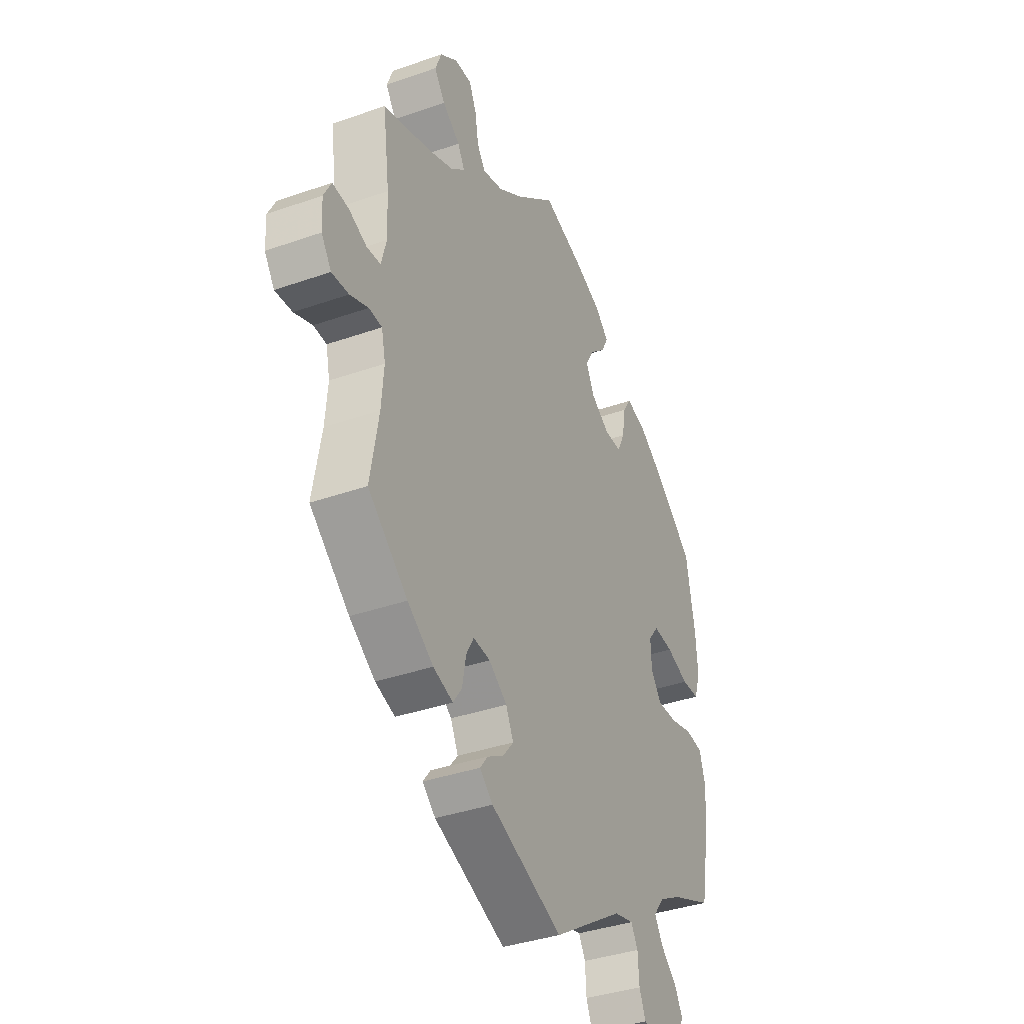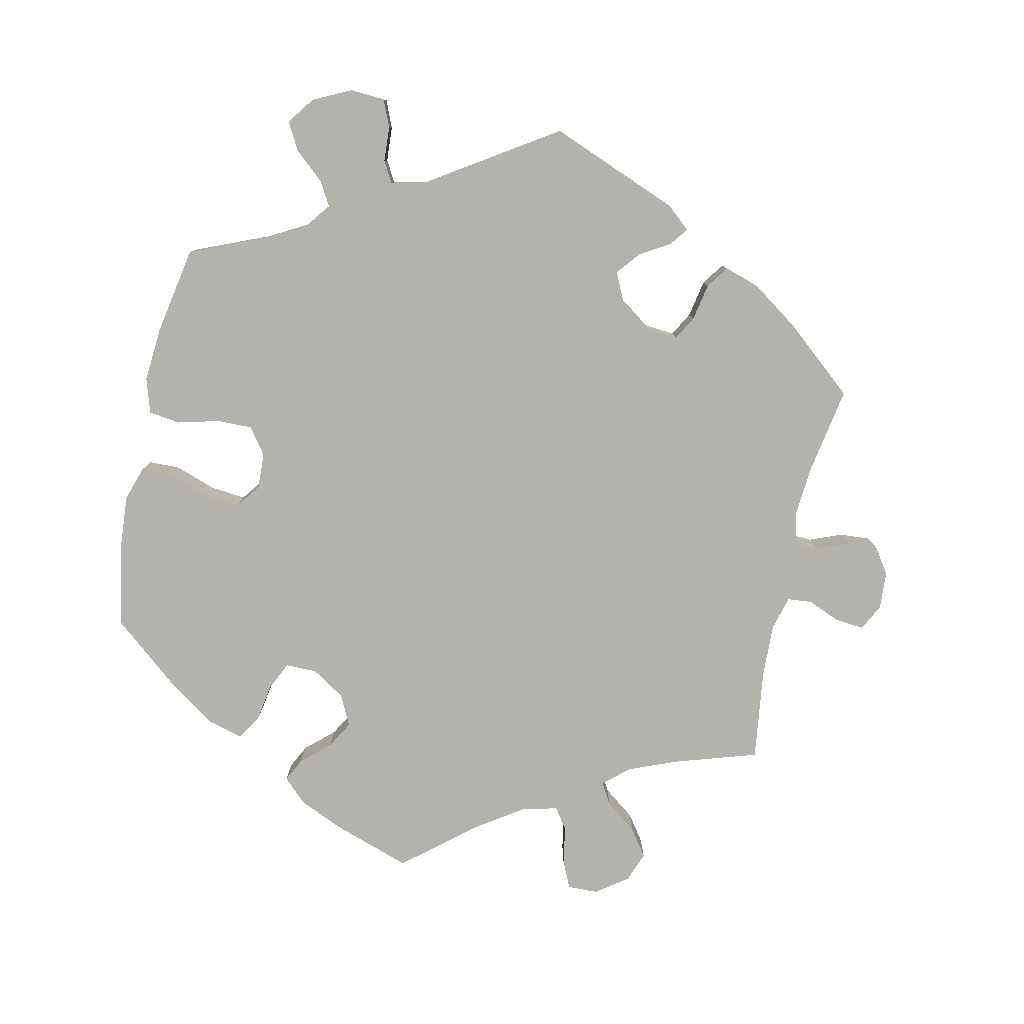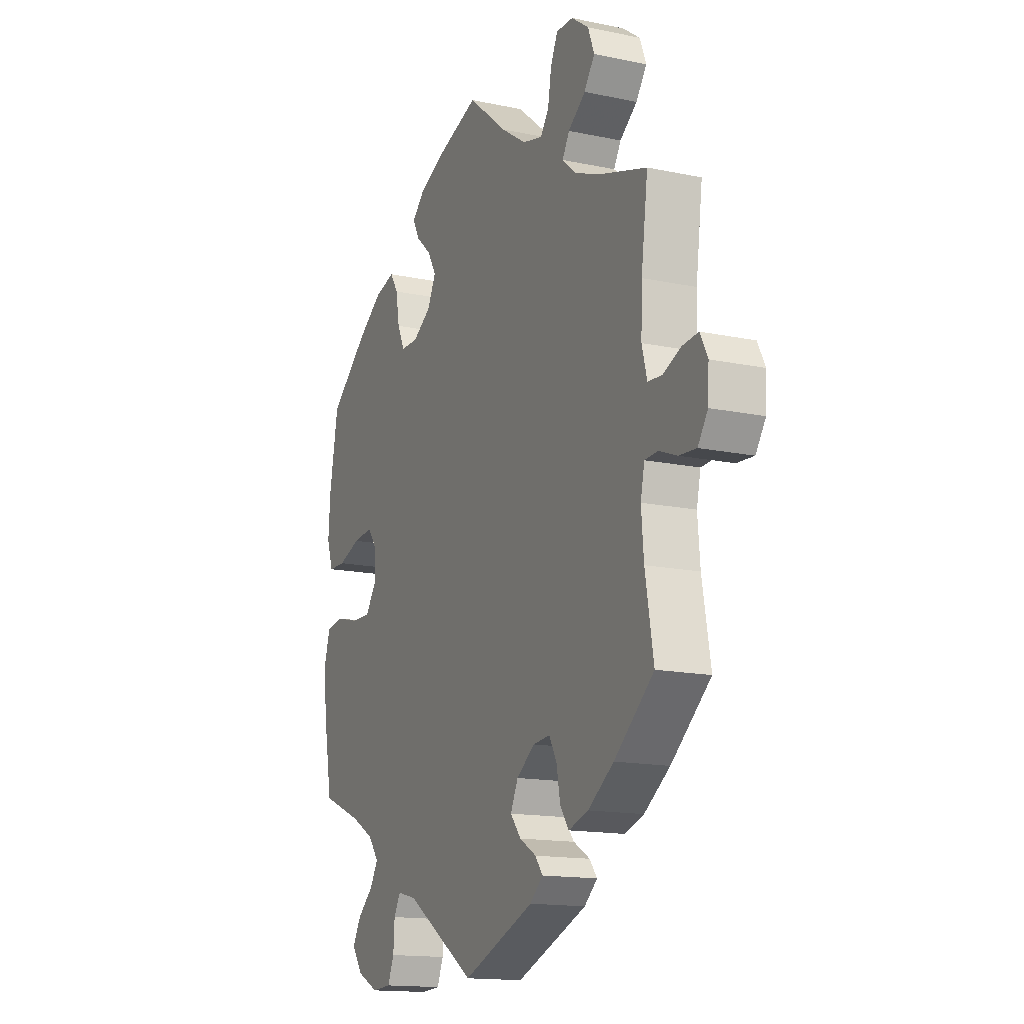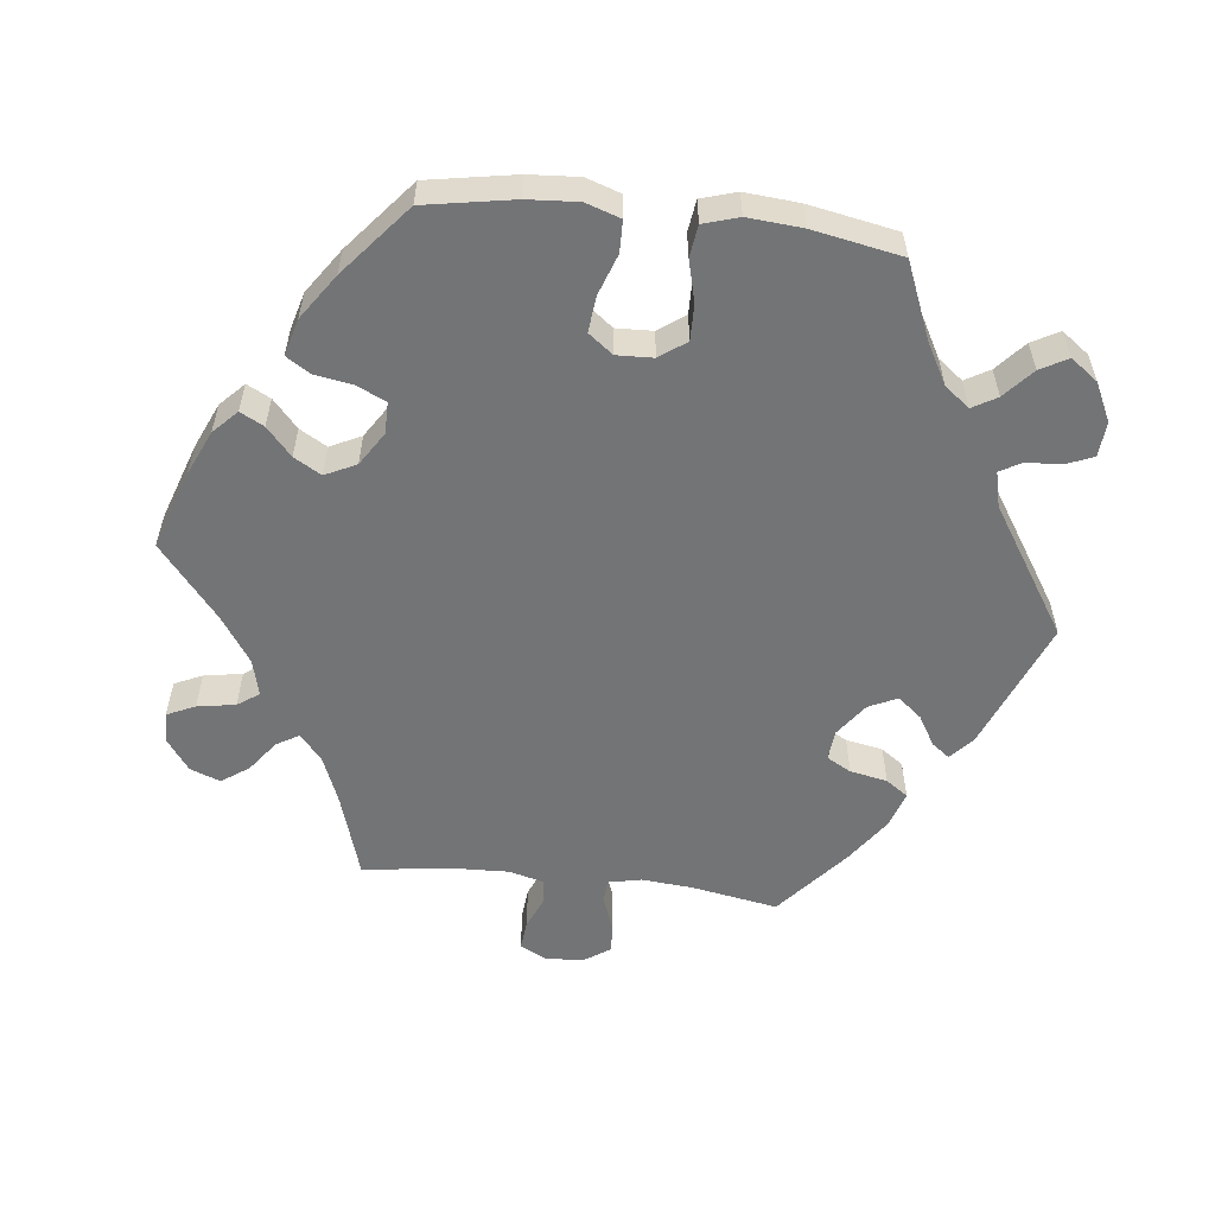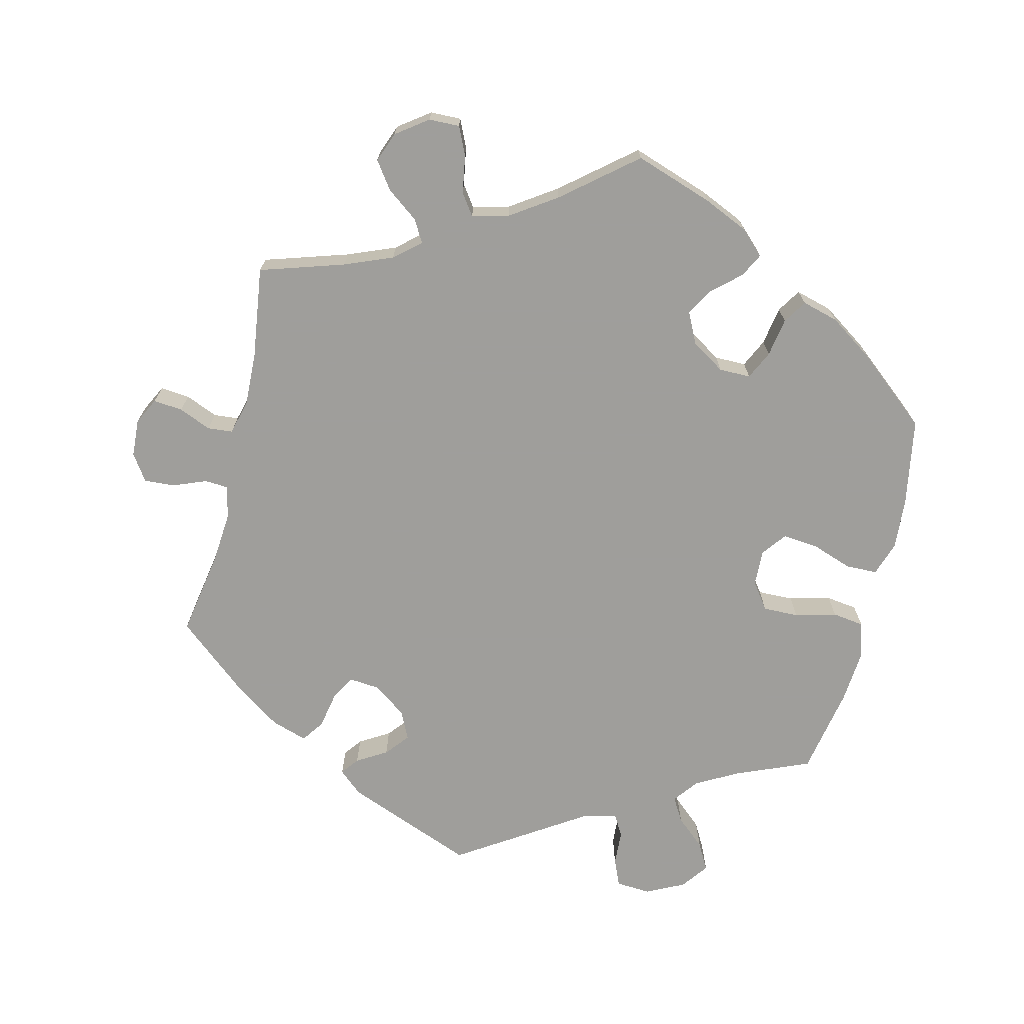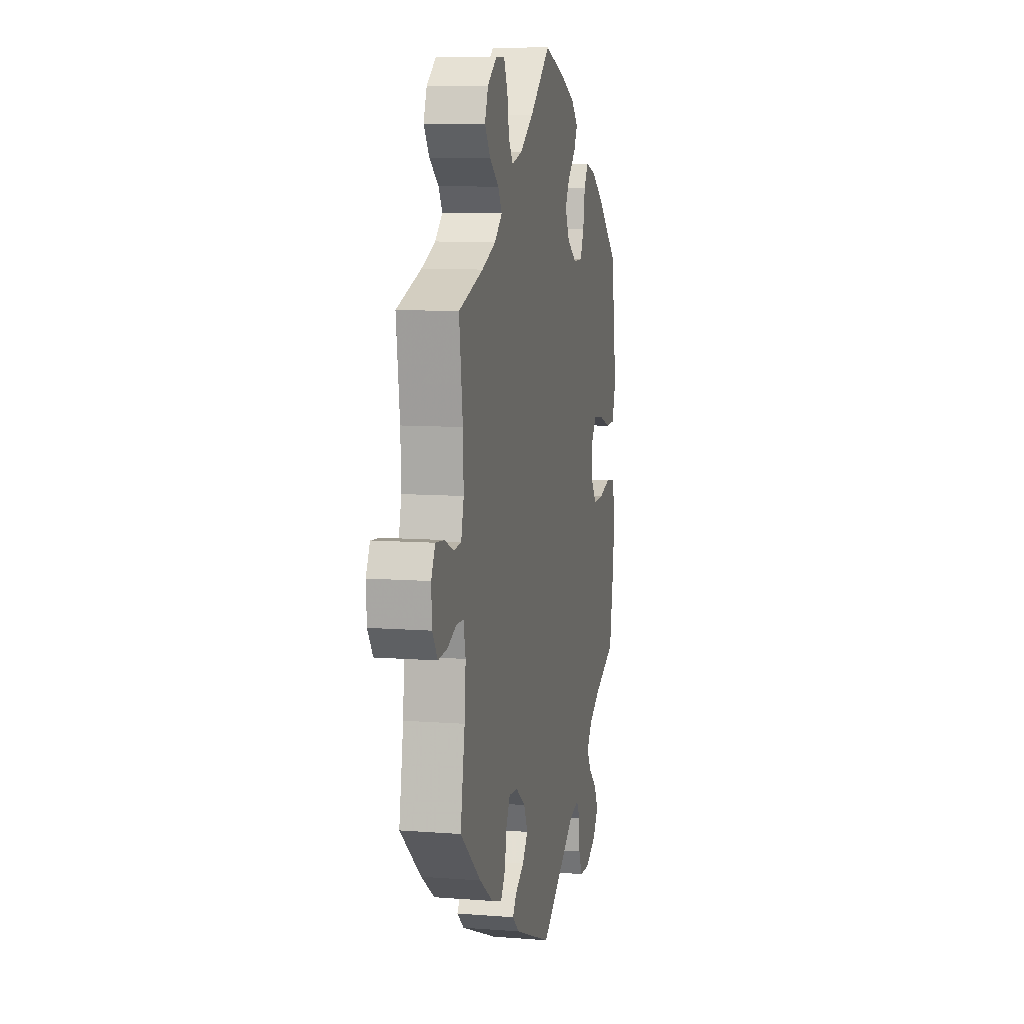
<metadata>
{"format":"obj","ext":"obj","renderer":"f3d","projection":"perspective","resolution":1024,"background":"white","views":[{"elev":-37.4,"azim":-65.7,"up":"+Z"},{"elev":-79.6,"azim":167.8,"up":"+Y"},{"elev":-15.1,"azim":-114.3,"up":"+Z"},{"elev":-56.1,"azim":83.3,"up":"+Y"},{"elev":-70.8,"azim":-13.6,"up":"+Y"},{"elev":9.1,"azim":-78.3,"up":"+Z"}]}
</metadata>
<code>
v -0.181 0.07 -0.506
v -0.214 0.07 -0.477
v -0.195 0.07 -0.452
v -0.153 0.07 -0.427
v -0.126 0.07 -0.394
v -0.145 0.07 -0.354
v -0.191 0.07 -0.321
v -0.234 0.07 -0.317
v -0.253 0.07 -0.351
v -0.263 0.07 -0.403
v -0.285 0.07 -0.434
v -0.335 0.07 -0.418
v -0.4 0.07 -0.373
v -0.5 0.07 -0.289
v -0.479 0.07 -0.169
v -0.473 0.07 -0.097
v -0.483 0.07 -0.051
v -0.516 0.07 -0.049
v -0.562 0.07 -0.067
v -0.605 0.07 -0.07
v -0.63 0.07 -0.033
v -0.633 0.07 0.02
v -0.614 0.07 0.057
v -0.573 0.07 0.053
v -0.528 0.07 0.034
v -0.493 0.07 0.037
v -0.48 0.07 0.086
v -0.483 0.07 0.162
v -0.5 0.07 0.289
v -0.382 0.07 0.326
v -0.315 0.07 0.353
v -0.279 0.07 0.384
v -0.297 0.07 0.415
v -0.341 0.07 0.448
v -0.368 0.07 0.486
v -0.352 0.07 0.528
v -0.308 0.07 0.56
v -0.265 0.07 0.561
v -0.247 0.07 0.522
v -0.238 0.07 0.469
v -0.217 0.07 0.439
v -0.166 0.07 0.452
v -0.102 0.07 0.495
v -0.001 0.07 0.578
v 0.108 0.07 0.541
v 0.171 0.07 0.513
v 0.204 0.07 0.481
v 0.187 0.07 0.448
v 0.148 0.07 0.413
v 0.126 0.07 0.375
v 0.147 0.07 0.332
v 0.194 0.07 0.302
v 0.238 0.07 0.302
v 0.257 0.07 0.342
v 0.266 0.07 0.396
v 0.287 0.07 0.429
v 0.338 0.07 0.415
v 0.401 0.07 0.372
v 0.5 0.07 0.29
v 0.522 0.07 0.167
v 0.527 0.07 0.096
v 0.511 0.07 0.048
v 0.467 0.07 0.047
v 0.41 0.07 0.067
v 0.36 0.07 0.072
v 0.334 0.07 0.038
v 0.336 0.07 -0.013
v 0.363 0.07 -0.05
v 0.413 0.07 -0.049
v 0.471 0.07 -0.034
v 0.515 0.07 -0.04
v 0.53 0.07 -0.089
v 0.524 0.07 -0.165
v 0.501 0.07 -0.289
v 0.397 0.07 -0.332
v 0.339 0.07 -0.364
v 0.312 0.07 -0.399
v 0.332 0.07 -0.433
v 0.373 0.07 -0.469
v 0.394 0.07 -0.507
v 0.366 0.07 -0.545
v 0.313 0.07 -0.571
v 0.264 0.07 -0.568
v 0.248 0.07 -0.53
v 0.245 0.07 -0.481
v 0.228 0.07 -0.451
v 0.179 0.07 -0.463
v 0.001 0.07 -0.578
v -0.181 0 -0.506
v -0.214 0 -0.477
v -0.195 0 -0.452
v -0.153 0 -0.427
v -0.126 0 -0.394
v -0.145 0 -0.354
v -0.191 0 -0.321
v -0.234 0 -0.317
v -0.253 0 -0.351
v -0.263 0 -0.403
v -0.285 0 -0.434
v -0.335 0 -0.418
v -0.4 0 -0.373
v -0.5 0 -0.289
v -0.479 0 -0.169
v -0.473 0 -0.097
v -0.483 0 -0.051
v -0.516 0 -0.049
v -0.562 0 -0.067
v -0.605 0 -0.07
v -0.63 0 -0.033
v -0.633 0 0.02
v -0.614 0 0.057
v -0.573 0 0.053
v -0.528 0 0.034
v -0.493 0 0.037
v -0.48 0 0.086
v -0.483 0 0.162
v -0.5 0 0.289
v -0.382 0 0.326
v -0.315 0 0.353
v -0.279 0 0.384
v -0.297 0 0.415
v -0.341 0 0.448
v -0.368 0 0.486
v -0.352 0 0.528
v -0.308 0 0.56
v -0.265 0 0.561
v -0.247 0 0.522
v -0.238 0 0.469
v -0.217 0 0.439
v -0.166 0 0.452
v -0.102 0 0.495
v -0.001 0 0.578
v 0.108 0 0.541
v 0.171 0 0.513
v 0.204 0 0.481
v 0.187 0 0.448
v 0.148 0 0.413
v 0.126 0 0.375
v 0.147 0 0.332
v 0.194 0 0.302
v 0.238 0 0.302
v 0.257 0 0.342
v 0.266 0 0.396
v 0.287 0 0.429
v 0.338 0 0.415
v 0.401 0 0.372
v 0.5 0 0.29
v 0.522 0 0.167
v 0.527 0 0.096
v 0.511 0 0.048
v 0.467 0 0.047
v 0.41 0 0.067
v 0.36 0 0.072
v 0.334 0 0.038
v 0.336 0 -0.013
v 0.363 0 -0.05
v 0.413 0 -0.049
v 0.471 0 -0.034
v 0.515 0 -0.04
v 0.53 0 -0.089
v 0.524 0 -0.165
v 0.501 0 -0.289
v 0.397 0 -0.332
v 0.339 0 -0.364
v 0.312 0 -0.399
v 0.332 0 -0.433
v 0.373 0 -0.469
v 0.394 0 -0.507
v 0.366 0 -0.545
v 0.313 0 -0.571
v 0.264 0 -0.568
v 0.248 0 -0.53
v 0.245 0 -0.481
v 0.228 0 -0.451
v 0.179 0 -0.463
v 0.001 0 -0.578
f 87 88 1 2
f 86 87 2 3
f 82 83 84 85
f 82 85 86
f 81 82 86
f 78 79 80 81
f 77 78 81 86
f 76 77 86 3
f 72 73 74 75
f 69 70 71 72
f 68 69 72 75
f 67 68 75 76
f 61 62 63 64
f 61 64 65
f 60 61 65
f 59 60 65
f 58 59 65 66
f 54 55 56 57
f 53 54 57 58
f 46 47 48 49
f 46 49 50
f 43 44 45 46
f 42 43 46 50
f 41 42 50 51
f 37 38 39 40
f 37 40 41
f 36 37 41
f 33 34 35 36
f 32 33 36 41
f 28 29 30
f 27 28 30 31
f 26 27 31 32
f 22 23 24 25
f 22 25 26
f 21 22 26
f 18 19 20 21
f 17 18 21 26
f 16 17 26 32
f 12 13 14 15
f 9 10 11 12
f 8 9 12 15
f 7 8 15 16
f 76 3 4
f 66 67 76 4
f 53 58 66
f 52 53 66
f 6 7 16 32
f 5 6 32 41
f 66 4 5
f 51 52 66
f 5 41 51 66
f 90 89 176 175
f 91 90 175 174
f 173 172 171 170
f 174 173 170
f 174 170 169
f 169 168 167 166
f 174 169 166 165
f 91 174 165 164
f 163 162 161 160
f 160 159 158 157
f 163 160 157 156
f 164 163 156 155
f 152 151 150 149
f 153 152 149
f 153 149 148
f 153 148 147
f 154 153 147 146
f 145 144 143 142
f 146 145 142 141
f 137 136 135 134
f 138 137 134
f 134 133 132 131
f 138 134 131 130
f 139 138 130 129
f 128 127 126 125
f 129 128 125
f 129 125 124
f 124 123 122 121
f 129 124 121 120
f 118 117 116
f 119 118 116 115
f 120 119 115 114
f 113 112 111 110
f 114 113 110
f 114 110 109
f 109 108 107 106
f 114 109 106 105
f 120 114 105 104
f 103 102 101 100
f 100 99 98 97
f 103 100 97 96
f 104 103 96 95
f 92 91 164
f 92 164 155 154
f 154 146 141
f 154 141 140
f 120 104 95 94
f 129 120 94 93
f 93 92 154
f 154 140 139
f 154 139 129 93
f 1 89 90 2
f 2 90 91 3
f 3 91 92 4
f 4 92 93 5
f 5 93 94 6
f 6 94 95 7
f 7 95 96 8
f 8 96 97 9
f 9 97 98 10
f 10 98 99 11
f 11 99 100 12
f 12 100 101 13
f 13 101 102 14
f 14 102 103 15
f 15 103 104 16
f 16 104 105 17
f 17 105 106 18
f 18 106 107 19
f 19 107 108 20
f 20 108 109 21
f 21 109 110 22
f 22 110 111 23
f 23 111 112 24
f 24 112 113 25
f 25 113 114 26
f 26 114 115 27
f 27 115 116 28
f 28 116 117 29
f 29 117 118 30
f 30 118 119 31
f 31 119 120 32
f 32 120 121 33
f 33 121 122 34
f 34 122 123 35
f 35 123 124 36
f 36 124 125 37
f 37 125 126 38
f 38 126 127 39
f 39 127 128 40
f 40 128 129 41
f 41 129 130 42
f 42 130 131 43
f 43 131 132 44
f 44 132 133 45
f 45 133 134 46
f 46 134 135 47
f 47 135 136 48
f 48 136 137 49
f 49 137 138 50
f 50 138 139 51
f 51 139 140 52
f 52 140 141 53
f 53 141 142 54
f 54 142 143 55
f 55 143 144 56
f 56 144 145 57
f 57 145 146 58
f 58 146 147 59
f 59 147 148 60
f 60 148 149 61
f 61 149 150 62
f 62 150 151 63
f 63 151 152 64
f 64 152 153 65
f 65 153 154 66
f 66 154 155 67
f 67 155 156 68
f 68 156 157 69
f 69 157 158 70
f 70 158 159 71
f 71 159 160 72
f 72 160 161 73
f 73 161 162 74
f 74 162 163 75
f 75 163 164 76
f 76 164 165 77
f 77 165 166 78
f 78 166 167 79
f 79 167 168 80
f 80 168 169 81
f 81 169 170 82
f 82 170 171 83
f 83 171 172 84
f 84 172 173 85
f 85 173 174 86
f 86 174 175 87
f 87 175 176 88
f 88 176 89 1

</code>
